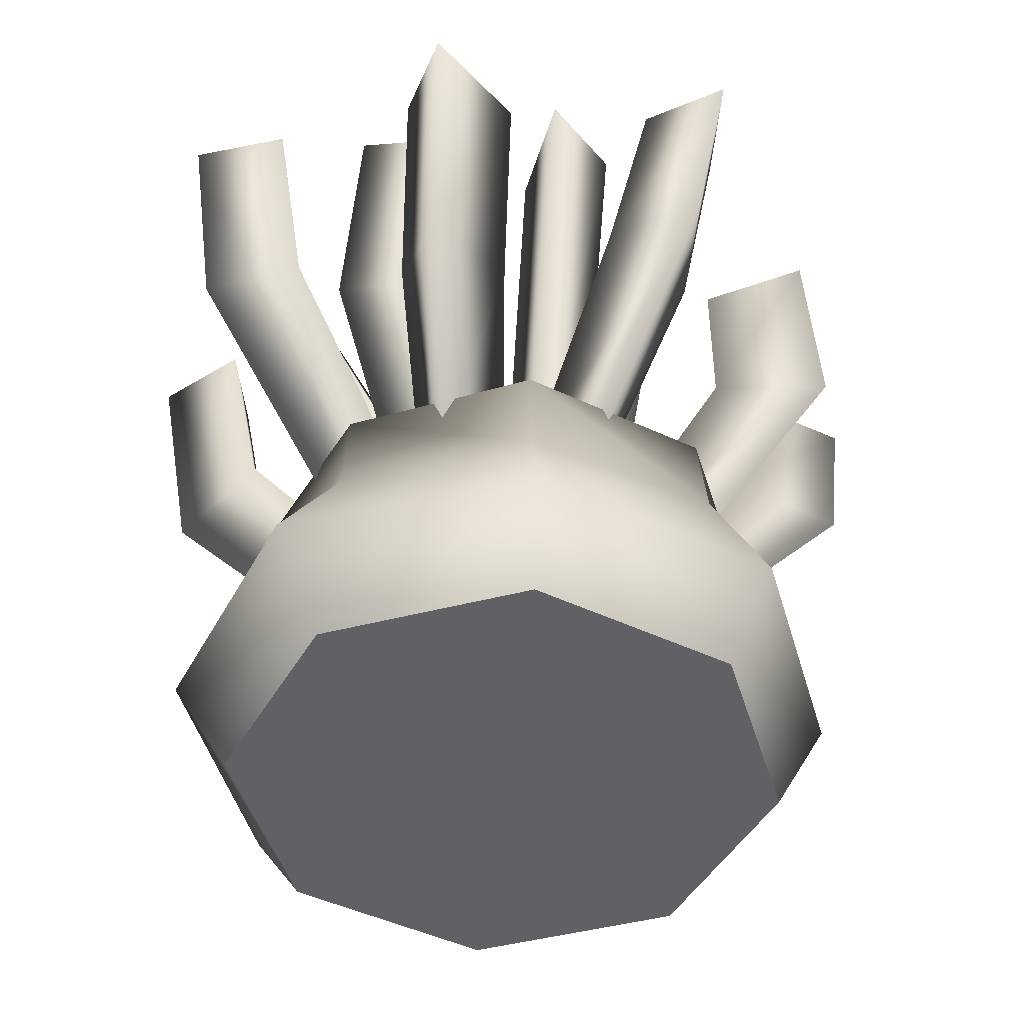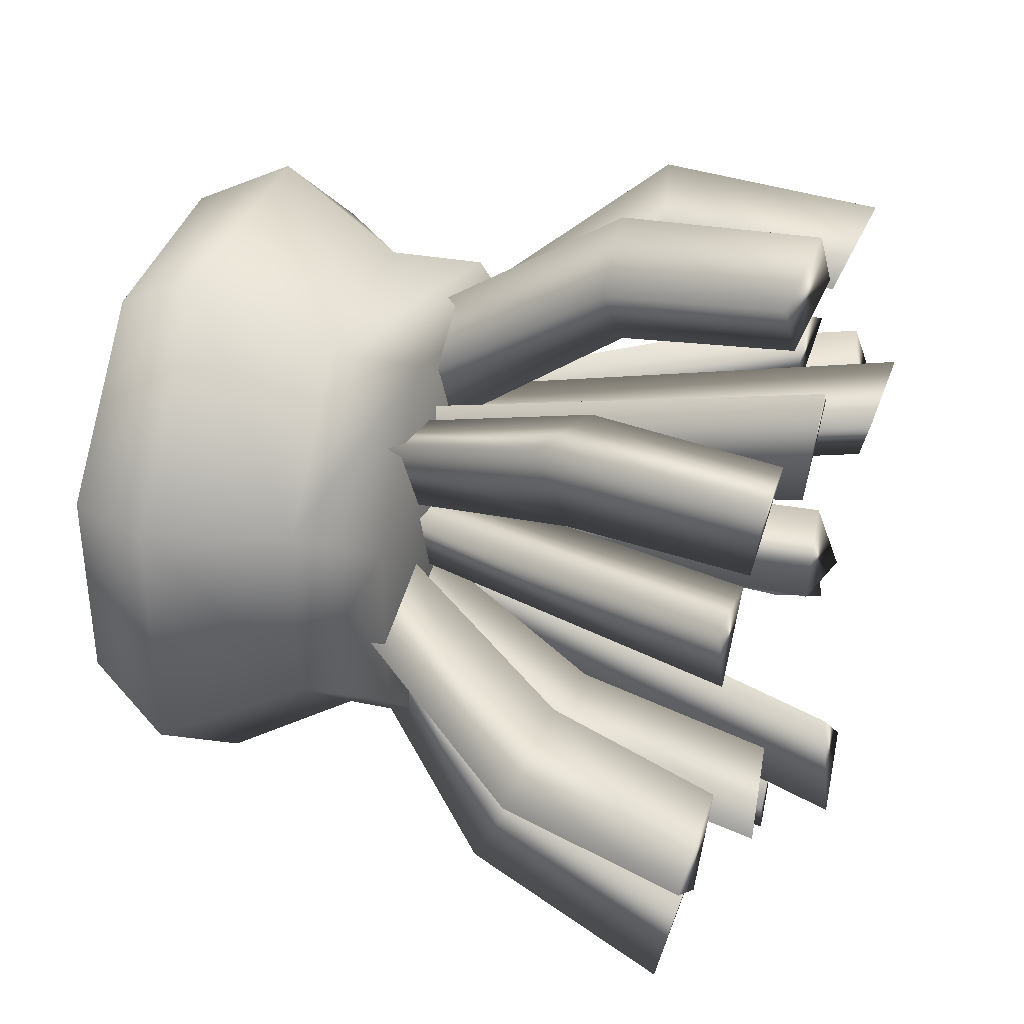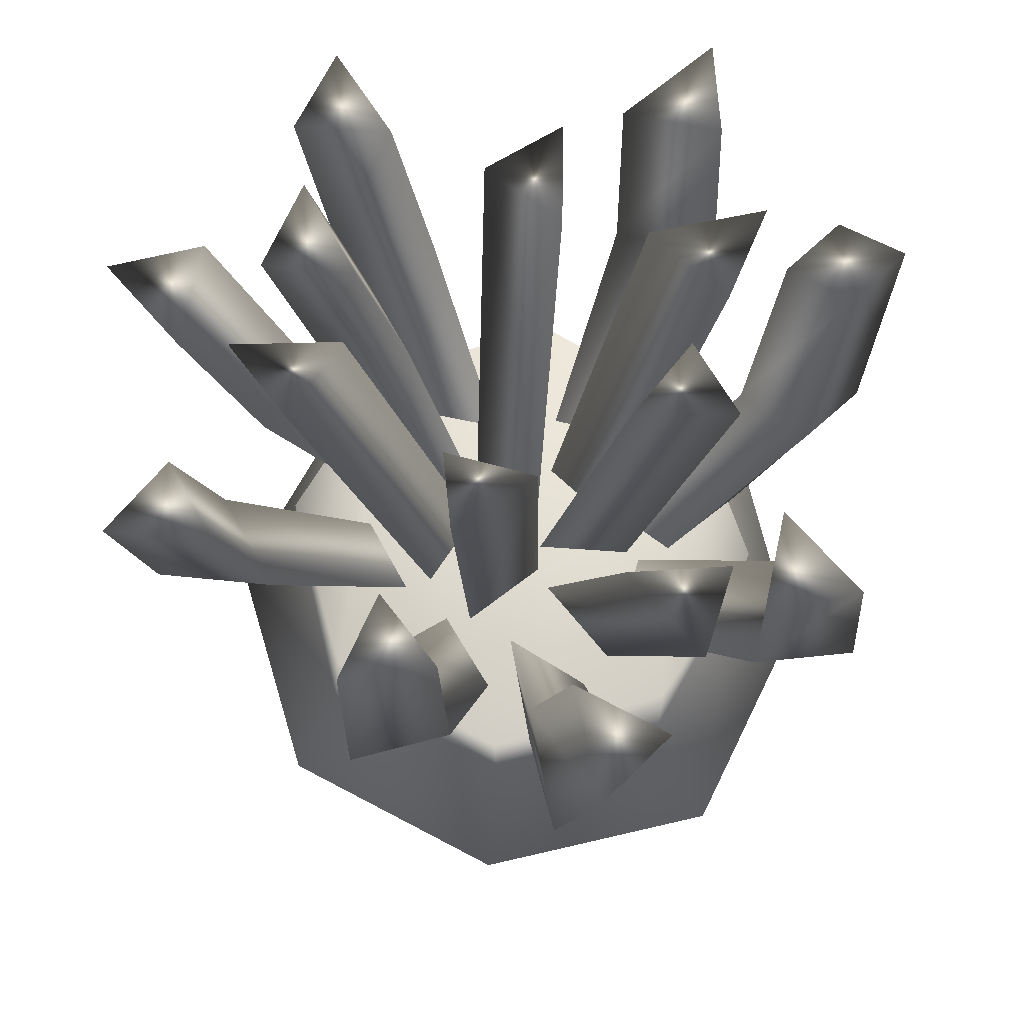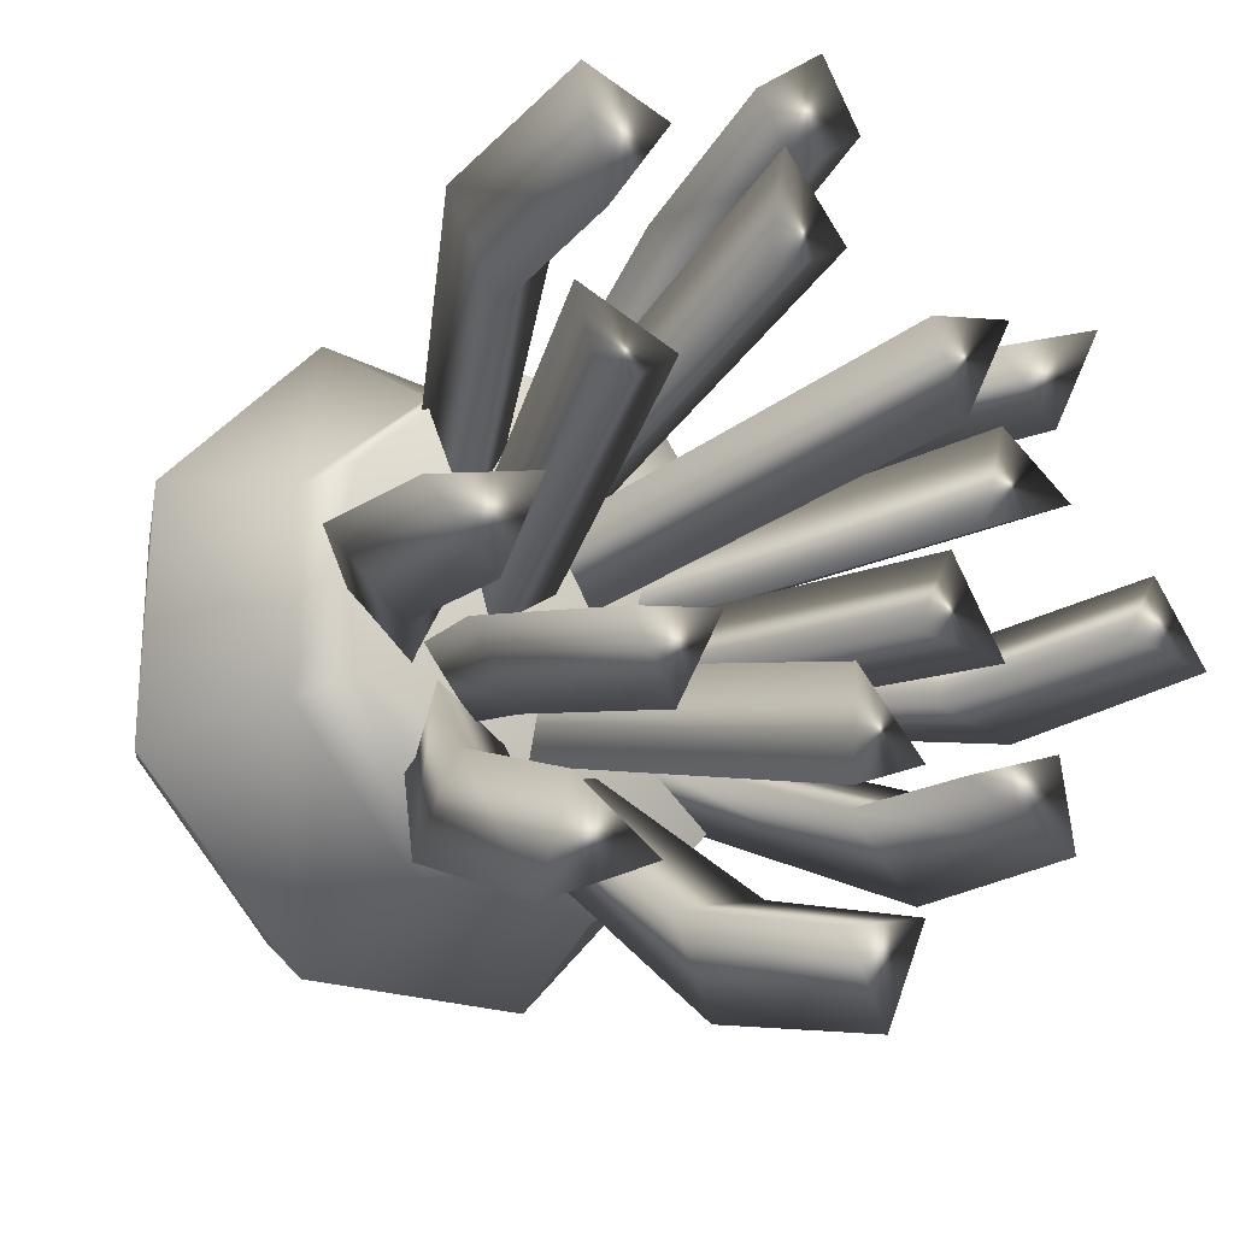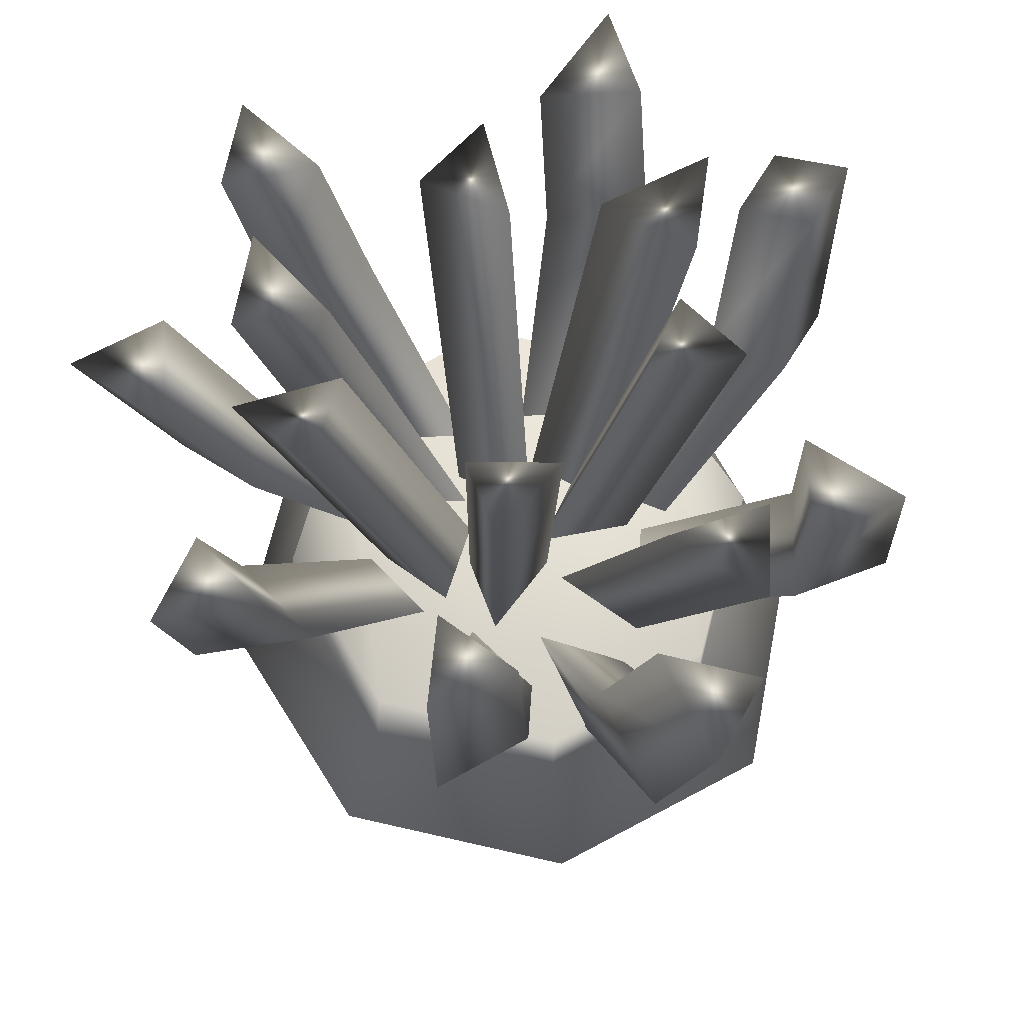
<metadata>
{"format":"obj","ext":"obj","renderer":"f3d","projection":"perspective","resolution":1024,"background":"white","views":[{"elev":-46.2,"azim":151.5,"up":"+Y"},{"elev":37.9,"azim":106.7,"up":"+Z"},{"elev":66.6,"azim":-105.9,"up":"+Y"},{"elev":-19.7,"azim":139.9,"up":"+Z"},{"elev":65.9,"azim":-121.0,"up":"+Y"}]}
</metadata>
<code>
o model_4827
v 0.1822 0.15 -0.4394
v 0.4458 0.1515 -0.1848
v 0.3614 0.01741 -0.1497
v 0.1497 0.01741 -0.3614
v -0.1795 0.1498 -0.4336
v 0.1822 0.15 -0.4394
v 0.1497 0.01741 -0.3614
v -0.1497 0.01741 -0.3614
v -0.4297 0.1535 -0.1771
v -0.1795 0.1498 -0.4336
v -0.1497 0.01741 -0.3614
v -0.3614 0.01741 -0.1497
v -0.4454 0.1515 0.1844
v -0.4297 0.1535 -0.1771
v -0.3614 0.01741 -0.1497
v -0.3614 0.01741 0.1497
v -0.1762 0.1516 0.4258
v -0.4454 0.1515 0.1844
v -0.3614 0.01741 0.1497
v -0.1497 0.01741 0.3614
v 0.1848 0.1515 0.4454
v -0.1762 0.1516 0.4258
v -0.1497 0.01741 0.3614
v 0.1497 0.01741 0.3614
v 0.4355 0.15 0.1807
v 0.1848 0.1515 0.4454
v 0.1497 0.01741 0.3614
v 0.3614 0.01741 0.1497
v 0.4458 0.1515 -0.1848
v 0.4355 0.15 0.1807
v 0.3614 0.01741 0.1497
v 0.3614 0.01741 -0.1497
v 0.3378 0.3338 -0.1416
v 0.1397 0.333 -0.3367
v -0.1446 0.3362 -0.3492
v 0.1397 0.333 -0.3367
v -0.3257 0.3297 -0.1341
v -0.1446 0.3362 -0.3492
v -0.328 0.3303 0.1351
v -0.3257 0.3297 -0.1341
v -0.1356 0.3313 0.3296
v -0.328 0.3303 0.1351
v 0.1349 0.3285 0.322
v -0.1356 0.3313 0.3296
v 0.3396 0.3347 0.1413
v 0.1349 0.3285 0.322
v 0.3378 0.3338 -0.1416
v 0.3396 0.3347 0.1413
v 0.3282 0.4643 -0.1364
v 0.1386 0.4661 -0.3346
v 0.1386 0.4661 -0.3346
v -0.1386 0.4661 -0.3346
v -0.1386 0.4661 -0.3346
v -0.3346 0.4661 -0.1386
v -0.3346 0.4661 -0.1386
v -0.3252 0.4572 0.1347
v -0.1386 0.4661 0.3346
v 0.1347 0.4617 0.3252
v 0.1347 0.4617 0.3252
v 0.3346 0.4661 0.1386
v 0.3346 0.4661 0.1386
v 0.3282 0.4643 -0.1364
v -0.3252 0.4572 0.1347
v -0.1386 0.4661 0.3346
v 0.1497 0.01741 0.3614
v -0.3614 0.01741 0.1497
v -0.3614 0.01741 -0.1497
v 0.3614 0.01741 0.1497
v -0.1497 0.01741 -0.3614
v 0.1497 0.01741 -0.3614
v 0.3614 0.01741 -0.1497
v 0.1347 0.4617 0.3252
v -0.3252 0.4572 0.1347
v -0.1386 0.4661 0.3346
v -0.1386 0.4661 -0.3346
v 0.3282 0.4643 -0.1364
v 0.1386 0.4661 -0.3346
v -0.3346 0.4661 -0.1386
v 0.3346 0.4661 0.1386
v -0.1497 0.01741 0.3614
v -0.1014 0.4667 0.1636
v -0.2028 0.4461 0.09994
v -0.3842 0.6818 0.2433
v -0.2545 0.7177 0.3193
v -0.2028 0.4461 0.09994
v -0.2157 0.4116 0.2079
v -0.4103 0.6845 0.387
v -0.3842 0.6818 0.2433
v -0.2157 0.4116 0.2079
v -0.4103 0.6845 0.387
v -0.2545 0.7177 0.3193
v -0.3842 0.6818 0.2433
v -0.4095 0.9465 0.2249
v -0.2799 0.973 0.2939
v -0.3842 0.6818 0.2433
v -0.4103 0.6845 0.387
v -0.4336 1.005 0.3518
v -0.4095 0.9465 0.2249
v -0.4103 0.6845 0.387
v -0.4336 1.005 0.3518
v -0.1067 0.4512 -0.1475
v -0.2122 0.4147 -0.2216
v -0.3744 0.7053 -0.362
v -0.2347 0.7249 -0.2642
v -0.2122 0.4147 -0.2216
v -0.2202 0.4345 -0.1089
v -0.3815 0.7188 -0.2157
v -0.3744 0.7053 -0.362
v -0.2202 0.4345 -0.1089
v -0.3815 0.7188 -0.2157
v -0.2347 0.7249 -0.2642
v -0.3744 0.7053 -0.362
v -0.3558 0.9901 -0.3585
v -0.2298 0.9362 -0.2697
v -0.3744 0.7053 -0.362
v -0.3815 0.7188 -0.2157
v -0.3649 0.9638 -0.2229
v -0.3558 0.9901 -0.3585
v -0.3815 0.7188 -0.2157
v -0.3649 0.9638 -0.2229
v 0.09315 0.444 -0.1684
v 0.199 0.4484 -0.1091
v 0.3237 0.6625 -0.2793
v 0.1919 0.6608 -0.3543
v 0.199 0.4484 -0.1091
v 0.213 0.4024 -0.2125
v 0.3394 0.5997 -0.4057
v 0.3237 0.6625 -0.2793
v 0.213 0.4024 -0.2125
v 0.3394 0.5997 -0.4057
v 0.1919 0.6608 -0.3543
v 0.3237 0.6625 -0.2793
v 0.3715 0.9262 -0.3759
v 0.2331 0.9151 -0.4503
v 0.3237 0.6625 -0.2793
v 0.3394 0.5997 -0.4057
v 0.394 0.8969 -0.521
v 0.3715 0.9262 -0.3759
v 0.3394 0.5997 -0.4057
v 0.394 0.8969 -0.521
v 0.06955 0.4325 -0.04068
v 0.1978 0.3996 -0.06126
v 0.3685 0.7362 -0.1502
v 0.2143 0.7329 -0.1155
v 0.1978 0.3996 -0.06126
v 0.1193 0.396 -0.1448
v 0.2735 0.7127 -0.242
v 0.3685 0.7362 -0.1502
v 0.1193 0.396 -0.1448
v 0.2735 0.7127 -0.242
v 0.2143 0.7329 -0.1155
v 0.3685 0.7362 -0.1502
v 0.3729 1.024 -0.2182
v 0.2226 1.007 -0.1819
v 0.3685 0.7362 -0.1502
v 0.2735 0.7127 -0.242
v 0.2808 0.9925 -0.307
v 0.3729 1.024 -0.2182
v 0.2735 0.7127 -0.242
v 0.2808 0.9925 -0.307
v 0.4012 0.9635 0.1779
v 0.247 0.9637 0.1313
v 0.01902 0.4578 0.03188
v 0.139 0.4097 0.06702
v 0.3631 0.965 0.04678
v 0.4012 0.9635 0.1779
v 0.139 0.4097 0.06702
v 0.1126 0.4354 -0.04155
v 0.3631 0.965 0.04678
v 0.1126 0.4354 -0.04155
v 0.03332 1.023 0.3116
v 0.1639 1.022 0.234
v 0.08103 0.4341 0.06596
v -0.02394 0.4279 0.1267
v 0.1445 1.037 0.4026
v 0.03332 1.023 0.3116
v -0.02394 0.4279 0.1267
v 0.06354 0.4028 0.1954
v 0.1445 1.037 0.4026
v 0.06354 0.4028 0.1954
v -0.1725 1.089 0.2559
v -0.1218 1.057 0.1177
v -0.0337 0.4447 0.01777
v -0.07652 0.4243 0.1431
v -0.04839 1.08 0.2278
v -0.1725 1.089 0.2559
v -0.07652 0.4243 0.1431
v 0.03408 0.4411 0.118
v -0.04839 1.08 0.2278
v 0.03408 0.4411 0.118
v -0.4411 0.9374 0.1327
v -0.2887 0.9259 0.06595
v -0.09465 0.4342 0.009214
v -0.2116 0.3949 0.06133
v -0.3232 0.933 0.2104
v -0.4411 0.9374 0.1327
v -0.2116 0.3949 0.06133
v -0.1195 0.416 0.1262
v -0.3232 0.933 0.2104
v -0.1195 0.416 0.1262
v -0.07909 1.005 -0.1361
v -0.1483 1.002 -0.02027
v -0.06949 0.441 0.008405
v -0.006622 0.4366 -0.0954
v -0.2028 1.03 -0.1587
v -0.07909 1.005 -0.1361
v -0.006622 0.4366 -0.0954
v -0.1178 0.421 -0.1154
v -0.2028 1.03 -0.1587
v -0.1178 0.421 -0.1154
v 0.1164 1.093 -0.3835
v 0.08744 1.074 -0.2308
v 0.03623 0.4387 -0.06114
v 0.06033 0.4064 -0.1889
v -0.006244 1.084 -0.3339
v 0.1164 1.093 -0.3835
v 0.06033 0.4064 -0.1889
v -0.04576 0.4232 -0.1488
v -0.006244 1.084 -0.3339
v -0.04576 0.4232 -0.1488
v 0.00168 0.4662 0.145
v -0.09315 0.4486 0.207
v -0.07889 0.7275 0.4202
v 0.01574 0.7246 0.3492
v -0.09315 0.4486 0.207
v -0.04246 0.402 0.298
v -0.02302 0.7101 0.5226
v -0.07889 0.7275 0.4202
v -0.04246 0.402 0.298
v 0.05237 0.4196 0.236
v 0.07161 0.7073 0.4517
v -0.02302 0.7101 0.5226
v 0.05237 0.4196 0.236
v 0.00168 0.4662 0.145
v 0.01574 0.7246 0.3492
v 0.07161 0.7073 0.4517
v 0.01574 0.7246 0.3492
v -0.07889 0.7275 0.4202
v -0.01071 1.007 0.4826
v 0.07433 0.9802 0.4152
v -0.07889 0.7275 0.4202
v -0.02302 0.7101 0.5226
v 0.04319 0.9994 0.5803
v -0.01071 1.007 0.4826
v -0.02302 0.7101 0.5226
v 0.07161 0.7073 0.4517
v 0.1282 0.9724 0.5129
v 0.04319 0.9994 0.5803
v 0.07161 0.7073 0.4517
v 0.01574 0.7246 0.3492
v 0.07433 0.9802 0.4152
v 0.1282 0.9724 0.5129
v -0.1692 0.4579 -0.06659
v -0.2908 0.4025 -0.0772
v -0.5559 0.712 -0.1117
v -0.3829 0.74 -0.09661
v -0.2908 0.4025 -0.0772
v -0.2406 0.4216 0.02413
v -0.4818 0.6945 0.01669
v -0.5559 0.712 -0.1117
v -0.2406 0.4216 0.02413
v -0.4818 0.6945 0.01669
v -0.3829 0.74 -0.09661
v -0.5559 0.712 -0.1117
v -0.6172 0.9966 -0.07041
v -0.4529 1.008 -0.06023
v -0.5559 0.712 -0.1117
v -0.4818 0.6945 0.01669
v -0.547 0.9791 0.04913
v -0.6172 0.9966 -0.07041
v -0.4818 0.6945 0.01669
v -0.547 0.9791 0.04913
v -0.04234 0.4486 -0.1878
v 0.07632 0.4479 -0.2136
v 0.05918 0.7291 -0.44
v -0.09222 0.7266 -0.4038
v 0.07632 0.4479 -0.2136
v 0.01637 0.404 -0.3001
v -0.02129 0.7074 -0.5619
v 0.05918 0.7291 -0.44
v 0.01637 0.404 -0.3001
v -0.02129 0.7074 -0.5619
v -0.09222 0.7266 -0.4038
v 0.05918 0.7291 -0.44
v 0.02222 0.9788 -0.5021
v -0.1132 0.9723 -0.4697
v 0.05918 0.7291 -0.44
v -0.02129 0.7074 -0.5619
v -0.05002 0.9689 -0.6126
v 0.02222 0.9788 -0.5021
v -0.02129 0.7074 -0.5619
v -0.05002 0.9689 -0.6126
v 0.1816 0.4598 0.009898
v 0.2997 0.4047 -0.02127
v 0.5537 0.709 -0.0764
v 0.3902 0.7342 -0.03117
v 0.2997 0.4047 -0.02127
v 0.2204 0.4288 -0.1005
v 0.4455 0.719 -0.1732
v 0.5537 0.709 -0.0764
v 0.2204 0.4288 -0.1005
v 0.4455 0.719 -0.1732
v 0.3902 0.7342 -0.03117
v 0.5537 0.709 -0.0764
v 0.6086 0.9702 -0.1135
v 0.4522 0.9795 -0.0704
v 0.5537 0.709 -0.0764
v 0.4455 0.719 -0.1732
v 0.5055 0.9704 -0.2048
v 0.6086 0.9702 -0.1135
v 0.4455 0.719 -0.1732
v 0.5055 0.9704 -0.2048
v 0.1634 0.456 0.1019
v 0.09835 0.4471 0.2041
v 0.2481 0.7435 0.3794
v 0.3298 0.7342 0.2481
v 0.09835 0.4471 0.2041
v 0.2039 0.407 0.2202
v 0.3849 0.6995 0.4056
v 0.2481 0.7435 0.3794
v 0.2039 0.407 0.2202
v 0.3849 0.6995 0.4056
v 0.3298 0.7342 0.2481
v 0.2481 0.7435 0.3794
v 0.3006 1.014 0.3871
v 0.3793 0.9951 0.2627
v 0.2481 0.7435 0.3794
v 0.3849 0.6995 0.4056
v 0.4385 1.019 0.4164
v 0.3006 1.014 0.3871
v 0.3849 0.6995 0.4056
v 0.4385 1.019 0.4164
g surface_000
f 65 80 66
f 65 66 67
f 65 67 68
f 69 68 67
f 69 71 68
f 69 70 71
f 75 76 77
f 78 76 75
f 78 79 76
f 78 72 79
f 78 73 72
f 72 73 74
f 63 41 64
f 63 42 41
f 18 41 42
f 18 17 41
f 17 18 19
f 17 19 20
f 61 47 62
f 61 48 47
f 30 47 48
f 30 29 47
f 29 30 31
f 29 31 32
f 59 45 60
f 59 46 45
f 26 45 46
f 26 25 45
f 25 26 27
f 25 27 28
f 57 43 58
f 57 44 43
f 22 43 44
f 22 21 43
f 21 22 23
f 21 23 24
f 55 39 56
f 55 40 39
f 14 39 40
f 14 13 39
f 13 14 15
f 13 15 16
f 53 37 54
f 53 38 37
f 10 37 38
f 10 9 37
f 9 10 11
f 9 11 12
f 51 35 52
f 51 36 35
f 6 35 36
f 6 5 35
f 5 6 7
f 5 7 8
f 49 34 50
f 49 33 34
f 33 1 34
f 33 2 1
f 1 2 3
f 1 3 4
f 94 98 97
f 95 97 98
f 95 96 97
f 99 94 100
f 99 91 94
f 91 93 94
f 91 92 93
f 89 84 90
f 89 81 84
f 81 83 84
f 81 82 83
f 85 87 88
f 85 86 87
f 115 117 118
f 115 116 117
f 111 112 113
f 111 113 114
f 119 111 114
f 119 114 120
f 114 113 120
f 109 104 110
f 109 101 104
f 101 103 104
f 101 102 103
f 105 107 108
f 105 106 107
f 134 138 137
f 135 137 138
f 135 136 137
f 139 134 140
f 139 131 134
f 131 133 134
f 131 132 133
f 129 124 130
f 129 121 124
f 121 123 124
f 121 122 123
f 125 127 128
f 125 126 127
f 154 158 160
f 159 154 160
f 159 151 154
f 151 153 154
f 151 152 153
f 155 157 158
f 155 156 157
f 149 144 150
f 149 141 144
f 141 143 144
f 141 142 143
f 145 147 148
f 145 146 147
f 162 161 165
f 161 162 163
f 161 163 164
f 162 170 163
f 162 169 170
f 165 167 168
f 165 166 167
f 172 176 175
f 175 176 177
f 175 177 178
f 172 179 180
f 172 180 173
f 171 172 173
f 171 173 174
f 182 181 185
f 181 182 183
f 181 183 184
f 182 190 183
f 182 189 190
f 185 187 188
f 185 186 187
f 192 191 195
f 191 192 193
f 191 193 194
f 192 200 193
f 192 199 200
f 195 197 198
f 195 196 197
f 202 206 205
f 205 206 207
f 205 207 208
f 202 209 210
f 202 210 203
f 201 202 203
f 201 203 204
f 212 211 215
f 211 212 213
f 211 213 214
f 212 220 213
f 212 219 220
f 215 217 218
f 215 216 217
f 240 243 252
f 240 244 243
f 241 243 244
f 241 242 243
f 249 251 252
f 249 250 251
f 245 247 248
f 245 246 247
f 237 239 240
f 237 238 239
f 233 235 236
f 233 234 235
f 229 231 232
f 229 230 231
f 225 227 228
f 225 226 227
f 221 223 224
f 221 222 223
f 266 270 272
f 271 266 272
f 271 263 266
f 263 265 266
f 263 264 265
f 267 269 270
f 267 268 269
f 261 256 262
f 261 253 256
f 253 255 256
f 253 254 255
f 257 259 260
f 257 258 259
f 286 290 292
f 291 286 292
f 291 283 286
f 283 285 286
f 283 284 285
f 287 289 290
f 287 288 289
f 281 276 282
f 281 273 276
f 273 275 276
f 273 274 275
f 277 279 280
f 277 278 279
f 306 310 312
f 311 306 312
f 311 303 306
f 303 305 306
f 303 304 305
f 307 309 310
f 307 308 309
f 301 296 302
f 301 293 296
f 293 295 296
f 293 294 295
f 297 299 300
f 297 298 299
f 326 330 329
f 327 329 330
f 327 328 329
f 331 326 332
f 331 323 326
f 323 325 326
f 323 324 325
f 321 316 322
f 321 313 316
f 313 315 316
f 313 314 315
f 317 319 320
f 317 318 319

</code>
